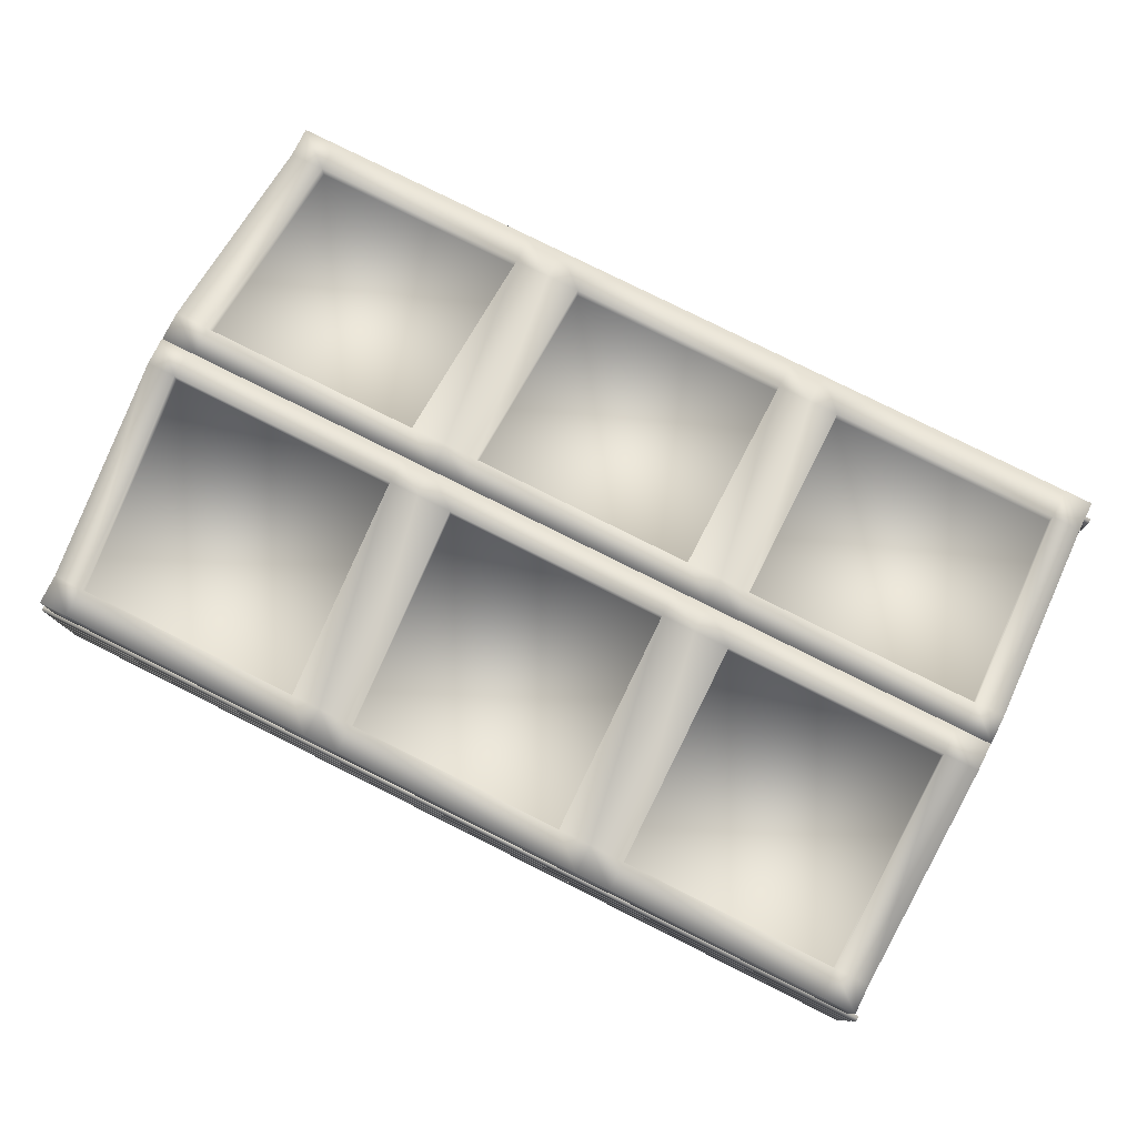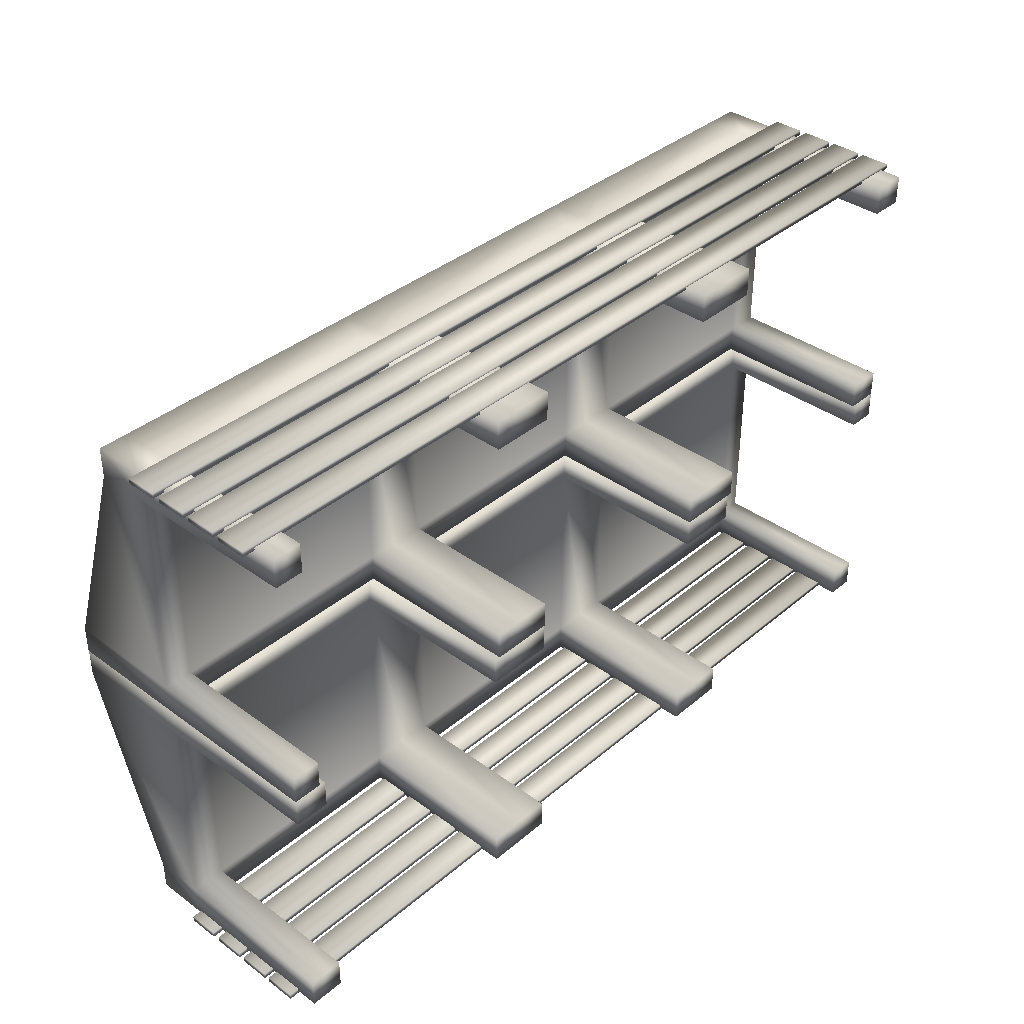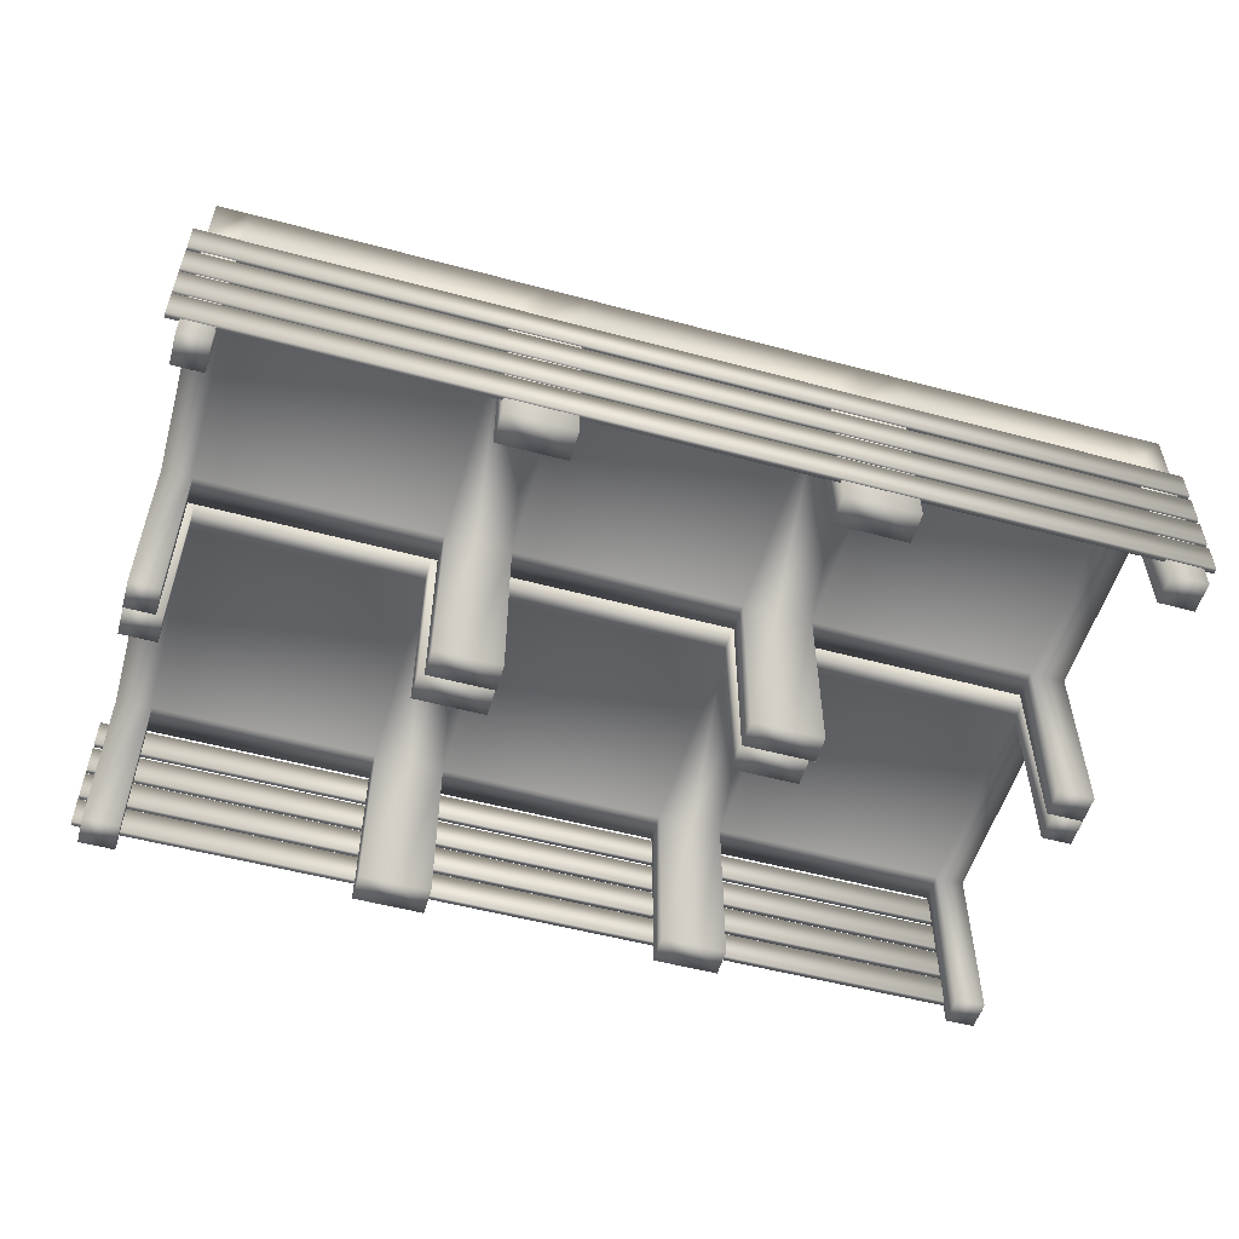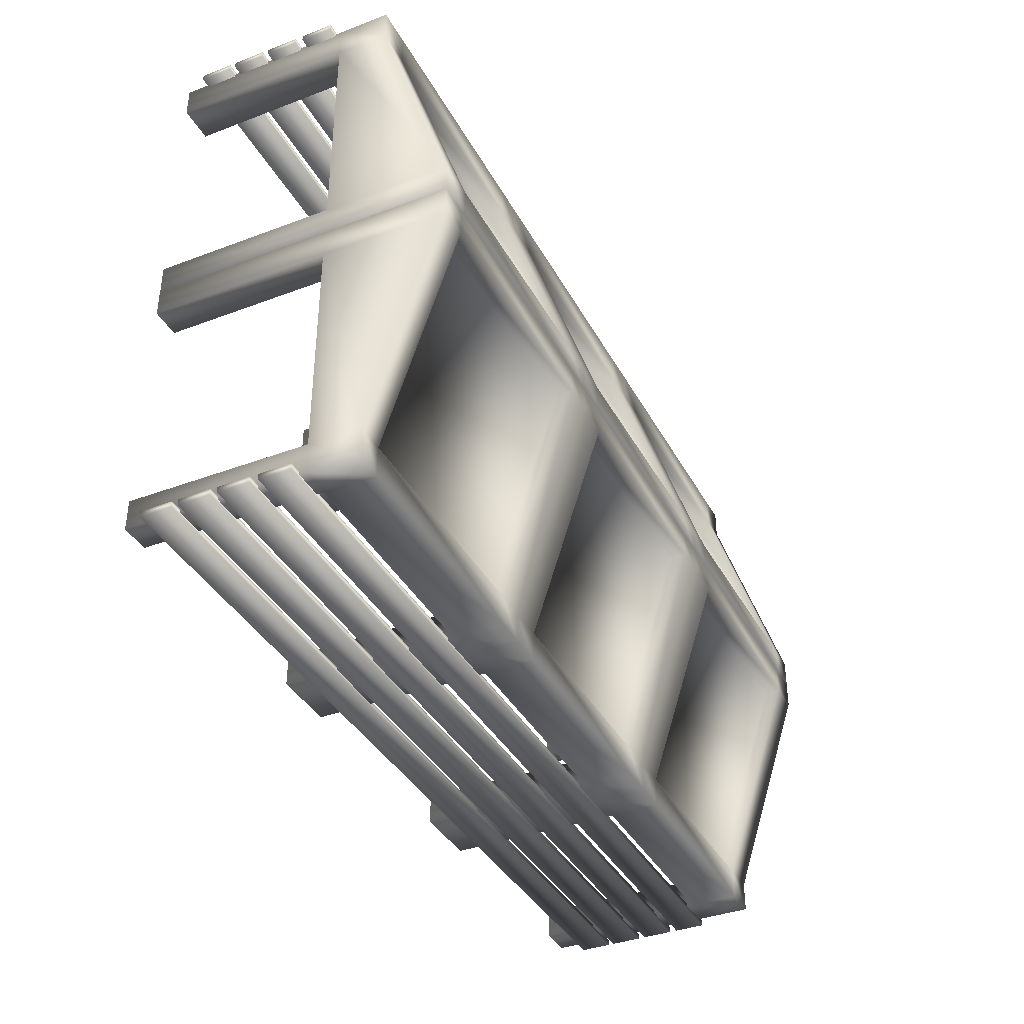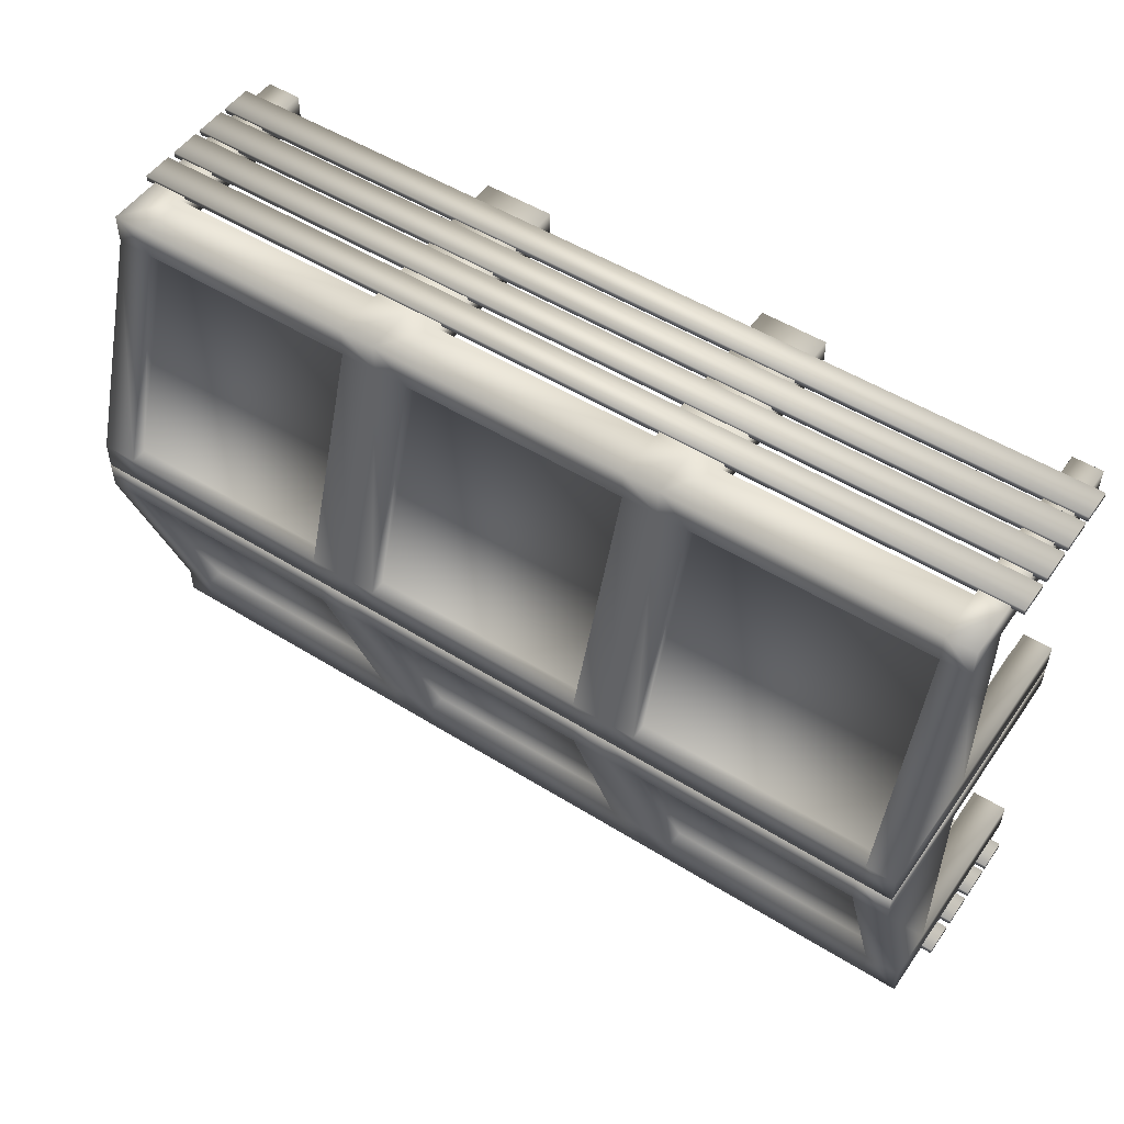
<metadata>
{"format":"obj","ext":"obj","renderer":"f3d","projection":"perspective","resolution":1024,"background":"white","views":[{"elev":78.3,"azim":26.6,"up":"+Y"},{"elev":37.5,"azim":-47.0,"up":"+Z"},{"elev":-53.9,"azim":164.1,"up":"+Y"},{"elev":-37.8,"azim":115.7,"up":"+Z"},{"elev":51.6,"azim":-146.0,"up":"+Z"}]}
</metadata>
<code>
v  -125.6 67.25 -95.3
v  -125.6 67.25 -11.46
v  -212.2 67.25 -11.46
v  -212.2 67.25 -95.3
v  -125.6 80.09 -11.46
v  -125.6 107.8 -95.3
v  -212.2 107.8 -95.3
v  -212.2 80.09 -11.46
v  -212.2 67.25 -0
v  -125.6 67.25 -0
v  -125.6 86.38 -0
v  -212.2 86.38 -0
v  -0 67.25 -11.46
v  -0 67.25 -95.3
v  -0 114.1 -95.3
v  -0 86.38 -11.46
v  -125.6 67.25 -106
v  -212.2 67.25 -106
v  -212.2 114.1 -106
v  -125.6 114.1 -106
v  -338.3 67.25 -95.3
v  -338.3 67.25 -11.46
v  -338.3 86.38 -11.46
v  -338.3 114.1 -95.3
v  -13.39 67.25 -95.3
v  -13.39 67.25 -11.46
v  -99.02 67.25 -11.46
v  -99.02 67.25 -95.3
v  -327.3 67.25 -11.46
v  -327.3 67.25 -95.3
v  -236.9 67.25 -95.3
v  -236.9 67.25 -11.46
v  -13.39 80.09 -11.46
v  -13.39 107.8 -95.3
v  -99.02 107.8 -95.3
v  -99.02 80.09 -11.46
v  -327.3 107.8 -95.3
v  -327.3 80.09 -11.46
v  -236.9 80.09 -11.46
v  -236.9 107.8 -95.3
v  -99.02 67.25 -0
v  -13.39 67.25 -0
v  -13.39 86.38 -0
v  -99.02 86.38 -0
v  -236.9 86.38 -0
v  -327.3 86.38 -0
v  -327.3 67.25 -0
v  -236.9 67.25 -0
v  -236.9 67.25 -106
v  -327.3 67.25 -106
v  -327.3 114.1 -106
v  -236.9 114.1 -106
v  -99.02 114.1 -106
v  -13.39 114.1 -106
v  -13.39 67.25 -106
v  -99.02 67.25 -106
v  -112.8 67.25 -95.3
v  -112.8 67.25 -11.46
v  -225.6 67.25 -11.46
v  -225.6 67.25 -95.3
v  -112.8 86.38 -11.46
v  -112.8 114.1 -95.3
v  -125.6 114.1 -95.3
v  -125.6 86.38 -11.46
v  -225.6 114.1 -95.3
v  -225.6 86.38 -11.46
v  -212.2 86.38 -11.46
v  -212.2 114.1 -95.3
v  -112.8 67.25 -0
v  -112.8 86.38 -0
v  -225.6 86.38 -0
v  -225.6 67.25 -0
v  -225.6 67.25 -106
v  -225.6 114.1 -106
v  -112.8 114.1 -106
v  -112.8 67.25 -106
v  -13.39 114.1 -95.3
v  -13.39 86.38 -11.46
v  -99.02 86.38 -11.46
v  -99.02 114.1 -95.3
v  -327.3 86.38 -11.46
v  -327.3 114.1 -95.3
v  -236.9 114.1 -95.3
v  -236.9 86.38 -11.46
v  -0 67.25 -0
v  -0 86.38 -0
v  -338.3 86.38 -0
v  -338.3 67.25 -0
v  -338.3 67.25 -106
v  -338.3 114.1 -106
v  -0 114.1 -106
v  -0 67.25 -106
v  -112.8 0 -11.46
v  -112.8 0 -0
v  -125.6 0 -0
v  -125.6 0 -11.46
v  -125.6 0 -95.3
v  -125.6 0 -106
v  -112.8 0 -106
v  -112.8 0 -95.3
v  -225.6 0 -95.3
v  -225.6 0 -106
v  -212.2 0 -106
v  -212.2 0 -95.3
v  -212.2 0 -11.46
v  -212.2 0 -0
v  -225.6 0 -0
v  -225.6 0 -11.46
v  -0 0 -11.46
v  -0 0 -0
v  -13.39 0 -0
v  -13.39 0 -11.46
v  -13.39 0 -95.3
v  -13.39 0 -106
v  -0 0 -106
v  -0 0 -95.3
v  -99.02 0 -106
v  -99.02 0 -95.3
v  -99.02 0 -11.46
v  -99.02 0 -0
v  -338.3 0 -95.3
v  -338.3 0 -106
v  -327.3 0 -106
v  -327.3 0 -95.3
v  -327.3 0 -11.46
v  -327.3 0 -0
v  -338.3 0 -0
v  -338.3 0 -11.46
v  -236.9 0 -0
v  -236.9 0 -11.46
v  -236.9 0 -95.3
v  -236.9 0 -106
v  -343 64.9 1.07
v  3.994 64.9 1.07
v  3.994 64.9 -1.06
v  -343 64.9 -1.06
v  -343 52.87 1.07
v  -343 52.87 -1.06
v  3.994 52.87 -1.06
v  3.994 52.87 1.07
v  -343 49.81 1.07
v  3.994 49.81 1.07
v  3.994 49.81 -1.06
v  -343 49.81 -1.06
v  -343 37.78 1.07
v  -343 37.78 -1.06
v  3.994 37.78 -1.06
v  3.994 37.78 1.07
v  -343 35.27 1.07
v  3.994 35.27 1.07
v  3.994 35.27 -1.06
v  -343 35.27 -1.06
v  -343 23.25 1.07
v  -343 23.25 -1.06
v  3.994 23.25 -1.06
v  3.994 23.25 1.07
v  -343 20.88 1.07
v  3.994 20.88 1.07
v  3.994 20.88 -1.06
v  -343 20.88 -1.06
v  -343 8.857 1.07
v  -343 8.857 -1.06
v  3.994 8.857 -1.06
v  3.994 8.857 1.07
v  -212.6 67.25 -117.1
v  -212.6 67.25 -200.9
v  -126 67.25 -200.9
v  -126 67.25 -117.1
v  -212.6 80.09 -200.9
v  -212.6 107.8 -117.1
v  -126 107.8 -117.1
v  -126 80.09 -200.9
v  -126 67.25 -212.4
v  -212.6 67.25 -212.4
v  -212.6 86.38 -212.4
v  -126 86.38 -212.4
v  -338.2 67.25 -200.9
v  -338.2 67.25 -117.1
v  -338.2 114.1 -117.1
v  -338.2 86.38 -200.9
v  -212.6 67.25 -106.4
v  -126 67.25 -106.4
v  -126 114.1 -106.4
v  -212.6 114.1 -106.4
v  0.1233 67.25 -117.1
v  0.1233 67.25 -200.9
v  0.1233 86.38 -200.9
v  0.1233 114.1 -117.1
v  -324.8 67.25 -117.1
v  -324.8 67.25 -200.9
v  -239.2 67.25 -200.9
v  -239.2 67.25 -117.1
v  -10.95 67.25 -200.9
v  -10.95 67.25 -117.1
v  -101.3 67.25 -117.1
v  -101.3 67.25 -200.9
v  -324.8 80.09 -200.9
v  -324.8 107.8 -117.1
v  -239.2 107.8 -117.1
v  -239.2 80.09 -200.9
v  -10.95 107.8 -117.1
v  -10.95 80.09 -200.9
v  -101.3 80.09 -200.9
v  -101.3 107.8 -117.1
v  -239.2 67.25 -212.4
v  -324.8 67.25 -212.4
v  -324.8 86.38 -212.4
v  -239.2 86.38 -212.4
v  -101.3 86.38 -212.4
v  -10.95 86.38 -212.4
v  -10.95 67.25 -212.4
v  -101.3 67.25 -212.4
v  -101.3 67.25 -106.4
v  -10.95 67.25 -106.4
v  -10.95 114.1 -106.4
v  -101.3 114.1 -106.4
v  -239.2 114.1 -106.4
v  -324.8 114.1 -106.4
v  -324.8 67.25 -106.4
v  -239.2 67.25 -106.4
v  -225.4 67.25 -117.1
v  -225.4 67.25 -200.9
v  -112.7 67.25 -200.9
v  -112.7 67.25 -117.1
v  -225.4 86.38 -200.9
v  -225.4 114.1 -117.1
v  -212.6 114.1 -117.1
v  -212.6 86.38 -200.9
v  -112.7 114.1 -117.1
v  -112.7 86.38 -200.9
v  -126 86.38 -200.9
v  -126 114.1 -117.1
v  -225.4 67.25 -212.4
v  -225.4 86.38 -212.4
v  -112.7 86.38 -212.4
v  -112.7 67.25 -212.4
v  -112.7 67.25 -106.4
v  -112.7 114.1 -106.4
v  -225.4 114.1 -106.4
v  -225.4 67.25 -106.4
v  -324.8 114.1 -117.1
v  -324.8 86.38 -200.9
v  -239.2 86.38 -200.9
v  -239.2 114.1 -117.1
v  -10.95 86.38 -200.9
v  -10.95 114.1 -117.1
v  -101.3 114.1 -117.1
v  -101.3 86.38 -200.9
v  -338.2 67.25 -212.4
v  -338.2 86.38 -212.4
v  0.1233 86.38 -212.4
v  0.1233 67.25 -212.4
v  0.1233 67.25 -106.4
v  0.1233 114.1 -106.4
v  -338.2 114.1 -106.4
v  -338.2 67.25 -106.4
v  -225.4 0 -200.9
v  -225.4 0 -212.4
v  -212.6 0 -212.4
v  -212.6 0 -200.9
v  -212.6 0 -117.1
v  -212.6 0 -106.4
v  -225.4 0 -106.4
v  -225.4 0 -117.1
v  -112.7 0 -117.1
v  -112.7 0 -106.4
v  -126 0 -106.4
v  -126 0 -117.1
v  -126 0 -200.9
v  -126 0 -212.4
v  -112.7 0 -212.4
v  -112.7 0 -200.9
v  -338.2 0 -200.9
v  -338.2 0 -212.4
v  -324.8 0 -212.4
v  -324.8 0 -200.9
v  -324.8 0 -117.1
v  -324.8 0 -106.4
v  -338.2 0 -106.4
v  -338.2 0 -117.1
v  -239.2 0 -106.4
v  -239.2 0 -117.1
v  -239.2 0 -200.9
v  -239.2 0 -212.4
v  0.1233 0 -117.1
v  0.1233 0 -106.4
v  -10.95 0 -106.4
v  -10.95 0 -117.1
v  -10.95 0 -200.9
v  -10.95 0 -212.4
v  0.1233 0 -212.4
v  0.1233 0 -200.9
v  -101.3 0 -212.4
v  -101.3 0 -200.9
v  -101.3 0 -117.1
v  -101.3 0 -106.4
v  4.825 64.9 -213.5
v  -342.2 64.9 -213.5
v  -342.2 64.9 -211.3
v  4.825 64.9 -211.3
v  4.825 52.87 -213.5
v  4.825 52.87 -211.3
v  -342.2 52.87 -211.3
v  -342.2 52.87 -213.5
v  4.825 49.81 -213.5
v  -342.2 49.81 -213.5
v  -342.2 49.81 -211.3
v  4.825 49.81 -211.3
v  4.825 37.78 -213.5
v  4.825 37.78 -211.3
v  -342.2 37.78 -211.3
v  -342.2 37.78 -213.5
v  4.825 35.27 -213.5
v  -342.2 35.27 -213.5
v  -342.2 35.27 -211.3
v  4.825 35.27 -211.3
v  4.825 23.25 -213.5
v  4.825 23.25 -211.3
v  -342.2 23.25 -211.3
v  -342.2 23.25 -213.5
v  4.825 20.88 -213.5
v  -342.2 20.88 -213.5
v  -342.2 20.88 -211.3
v  4.825 20.88 -211.3
v  4.825 8.857 -213.5
v  4.825 8.857 -211.3
v  -342.2 8.857 -211.3
v  -342.2 8.857 -213.5
o Produce_Table
g Produce_Table
f 1 2 3 4
f 5 6 7 8
f 9 10 11 12
f 13 14 15 16
f 17 18 19 20
f 21 22 23 24
f 25 26 27 28
f 29 30 31 32
f 33 34 35 36
f 37 38 39 40
f 41 42 43 44
f 45 46 47 48
f 49 50 51 52
f 53 54 55 56
f 57 58 2 1
f 59 60 4 3
f 61 62 63 64
f 65 66 67 68
f 10 69 70 11
f 12 71 72 9
f 18 73 74 19
f 20 75 76 17
f 14 13 26 25
f 58 57 28 27
f 22 21 30 29
f 60 59 32 31
f 16 15 77 78
f 62 61 79 80
f 24 23 81 82
f 66 65 83 84
f 42 85 86 43
f 44 70 69 41
f 46 87 88 47
f 48 72 71 45
f 50 89 90 51
f 52 74 73 49
f 54 91 92 55
f 56 76 75 53
f 2 10 9 3
f 4 18 17 1
f 63 20 19 68
f 67 12 11 64
f 14 92 91 15
f 16 86 85 13
f 22 88 87 23
f 24 90 89 21
f 26 42 41 27
f 28 56 55 25
f 30 50 49 31
f 32 48 47 29
f 77 54 53 80
f 79 44 43 78
f 81 46 45 84
f 83 52 51 82
f 93 94 95 96
f 97 98 99 100
f 101 102 103 104
f 105 106 107 108
f 62 75 20 63
f 64 11 70 61
f 66 71 12 67
f 68 19 74 65
f 109 110 111 112
f 113 114 115 116
f 100 99 117 118
f 119 120 94 93
f 121 122 123 124
f 125 126 127 128
f 108 107 129 130
f 131 132 102 101
f 15 91 54 77
f 78 43 86 16
f 61 70 44 79
f 80 53 75 62
f 23 87 46 81
f 82 51 90 24
f 65 74 52 83
f 84 45 71 66
f 69 10 95 94
f 10 2 96 95
f 2 58 93 96
f 58 27 119 93
f 27 41 120 119
f 41 69 94 120
f 76 56 117 99
f 56 28 118 117
f 28 57 100 118
f 57 1 97 100
f 1 17 98 97
f 17 76 99 98
f 73 18 103 102
f 18 4 104 103
f 4 60 101 104
f 60 31 131 101
f 31 49 132 131
f 49 73 102 132
f 72 48 129 107
f 48 32 130 129
f 32 59 108 130
f 59 3 105 108
f 3 9 106 105
f 9 72 107 106
f 85 42 111 110
f 42 26 112 111
f 26 13 109 112
f 13 85 110 109
f 92 14 116 115
f 14 25 113 116
f 25 55 114 113
f 55 92 115 114
f 89 50 123 122
f 50 30 124 123
f 30 21 121 124
f 21 89 122 121
f 88 22 128 127
f 22 29 125 128
f 29 47 126 125
f 47 88 127 126
f 64 63 6 5
f 63 68 7 6
f 68 67 8 7
f 67 64 5 8
f 78 77 34 33
f 77 80 35 34
f 80 79 36 35
f 79 78 33 36
f 82 81 38 37
f 81 84 39 38
f 84 83 40 39
f 83 82 37 40
f 133 134 135 136
f 137 138 139 140
f 133 137 140 134
f 134 140 139 135
f 135 139 138 136
f 136 138 137 133
f 141 142 143 144
f 145 146 147 148
f 141 145 148 142
f 142 148 147 143
f 143 147 146 144
f 144 146 145 141
f 149 150 151 152
f 153 154 155 156
f 149 153 156 150
f 150 156 155 151
f 151 155 154 152
f 152 154 153 149
f 157 158 159 160
f 161 162 163 164
f 157 161 164 158
f 158 164 163 159
f 159 163 162 160
f 160 162 161 157
f 165 166 167 168
f 169 170 171 172
f 173 174 175 176
f 177 178 179 180
f 181 182 183 184
f 185 186 187 188
f 189 190 191 192
f 193 194 195 196
f 197 198 199 200
f 201 202 203 204
f 205 206 207 208
f 209 210 211 212
f 213 214 215 216
f 217 218 219 220
f 221 222 166 165
f 223 224 168 167
f 225 226 227 228
f 229 230 231 232
f 174 233 234 175
f 176 235 236 173
f 182 237 238 183
f 184 239 240 181
f 178 177 190 189
f 222 221 192 191
f 186 185 194 193
f 224 223 196 195
f 180 179 241 242
f 226 225 243 244
f 188 187 245 246
f 230 229 247 248
f 206 249 250 207
f 208 234 233 205
f 210 251 252 211
f 212 236 235 209
f 214 253 254 215
f 216 238 237 213
f 218 255 256 219
f 220 240 239 217
f 166 174 173 167
f 168 182 181 165
f 227 184 183 232
f 231 176 175 228
f 178 256 255 179
f 180 250 249 177
f 186 252 251 187
f 188 254 253 185
f 190 206 205 191
f 192 220 219 189
f 194 214 213 195
f 196 212 211 193
f 241 218 217 244
f 243 208 207 242
f 245 210 209 248
f 247 216 215 246
f 257 258 259 260
f 261 262 263 264
f 265 266 267 268
f 269 270 271 272
f 226 239 184 227
f 228 175 234 225
f 230 235 176 231
f 232 183 238 229
f 273 274 275 276
f 277 278 279 280
f 264 263 281 282
f 283 284 258 257
f 285 286 287 288
f 289 290 291 292
f 272 271 293 294
f 295 296 266 265
f 179 255 218 241
f 242 207 250 180
f 225 234 208 243
f 244 217 239 226
f 187 251 210 245
f 246 215 254 188
f 229 238 216 247
f 248 209 235 230
f 233 174 259 258
f 174 166 260 259
f 166 222 257 260
f 222 191 283 257
f 191 205 284 283
f 205 233 258 284
f 240 220 281 263
f 220 192 282 281
f 192 221 264 282
f 221 165 261 264
f 165 181 262 261
f 181 240 263 262
f 237 182 267 266
f 182 168 268 267
f 168 224 265 268
f 224 195 295 265
f 195 213 296 295
f 213 237 266 296
f 236 212 293 271
f 212 196 294 293
f 196 223 272 294
f 223 167 269 272
f 167 173 270 269
f 173 236 271 270
f 249 206 275 274
f 206 190 276 275
f 190 177 273 276
f 177 249 274 273
f 256 178 280 279
f 178 189 277 280
f 189 219 278 277
f 219 256 279 278
f 253 214 287 286
f 214 194 288 287
f 194 185 285 288
f 185 253 286 285
f 252 186 292 291
f 186 193 289 292
f 193 211 290 289
f 211 252 291 290
f 228 227 170 169
f 227 232 171 170
f 232 231 172 171
f 231 228 169 172
f 242 241 198 197
f 241 244 199 198
f 244 243 200 199
f 243 242 197 200
f 246 245 202 201
f 245 248 203 202
f 248 247 204 203
f 247 246 201 204
f 297 298 299 300
f 301 302 303 304
f 297 301 304 298
f 298 304 303 299
f 299 303 302 300
f 300 302 301 297
f 305 306 307 308
f 309 310 311 312
f 305 309 312 306
f 306 312 311 307
f 307 311 310 308
f 308 310 309 305
f 313 314 315 316
f 317 318 319 320
f 313 317 320 314
f 314 320 319 315
f 315 319 318 316
f 316 318 317 313
f 321 322 323 324
f 325 326 327 328
f 321 325 328 322
f 322 328 327 323
f 323 327 326 324
f 324 326 325 321

</code>
